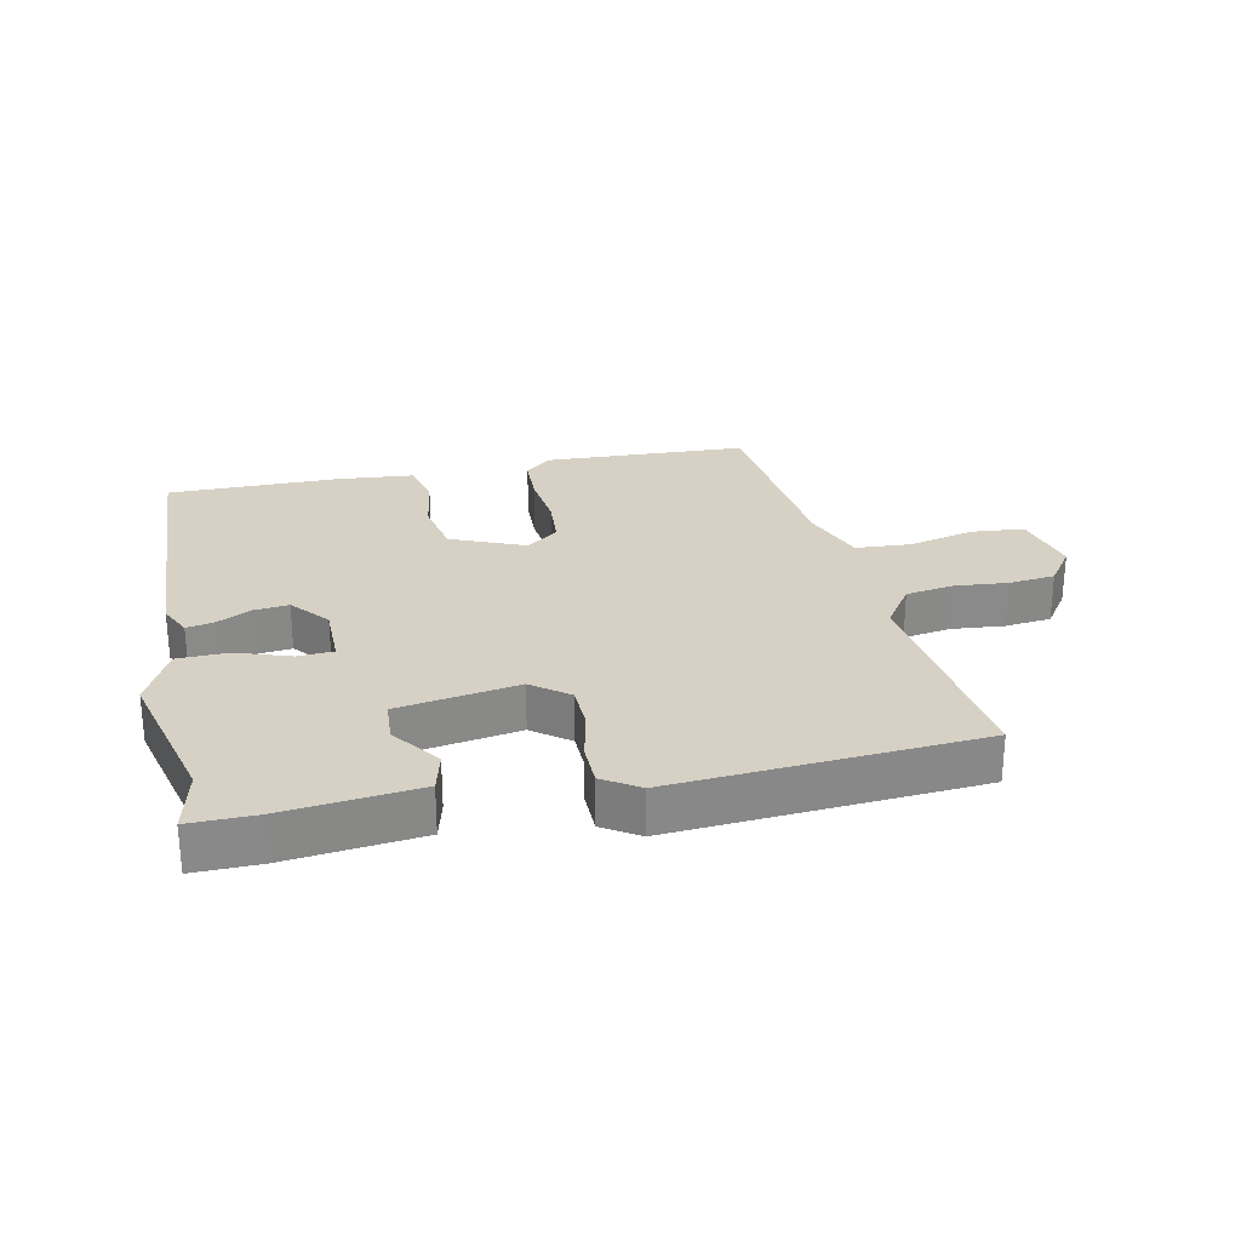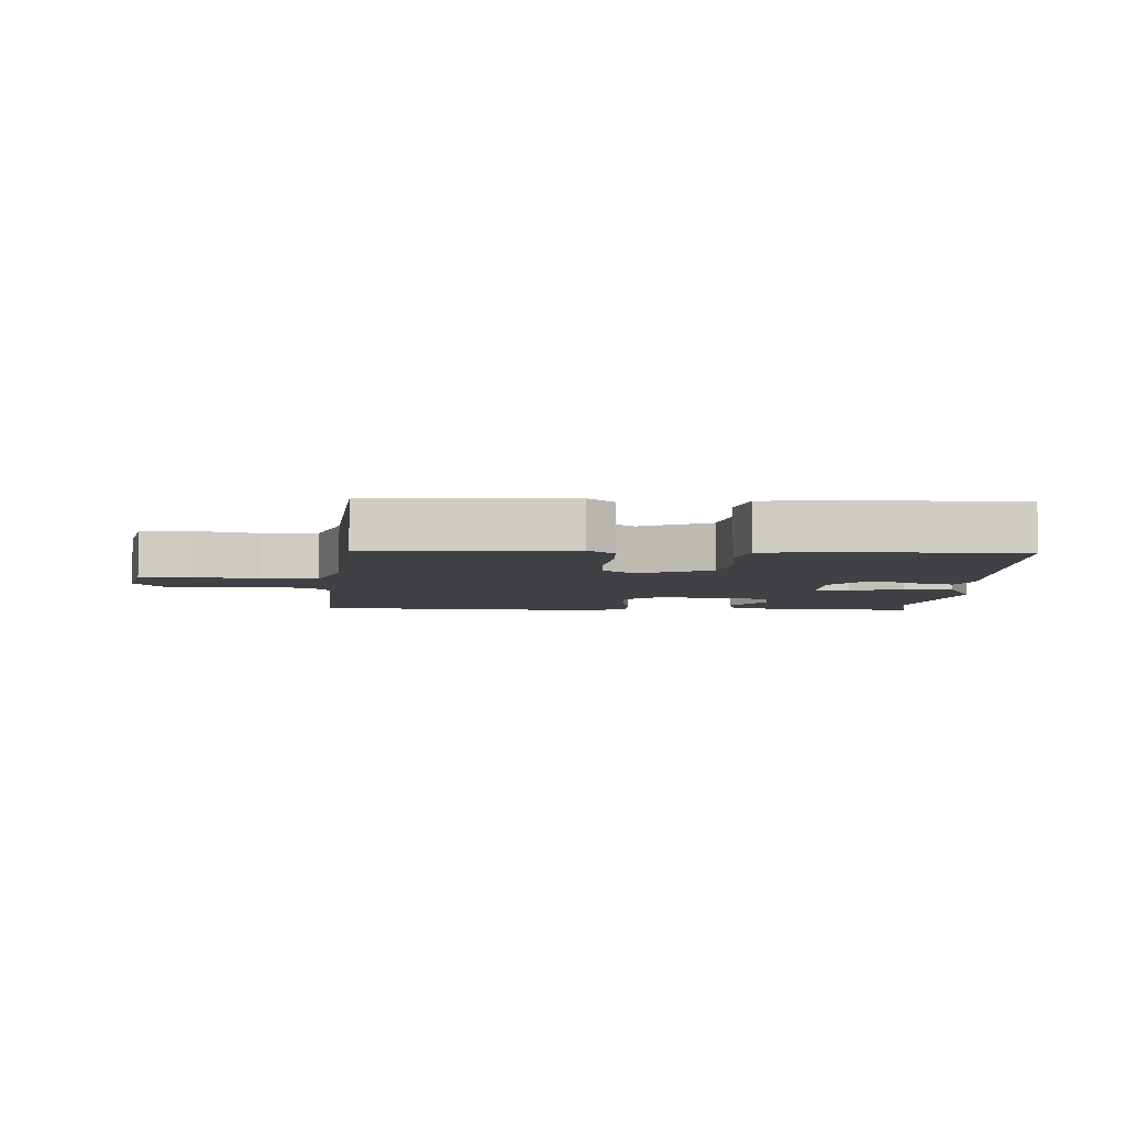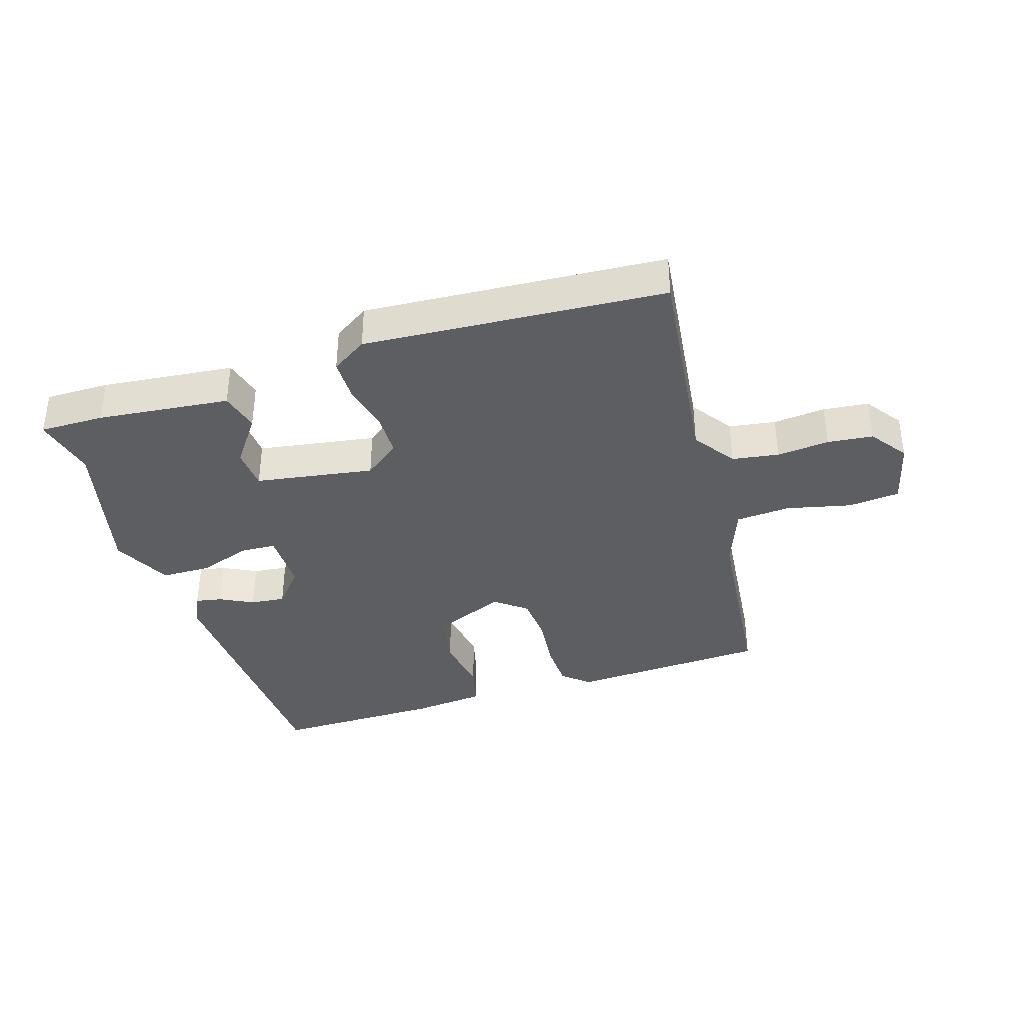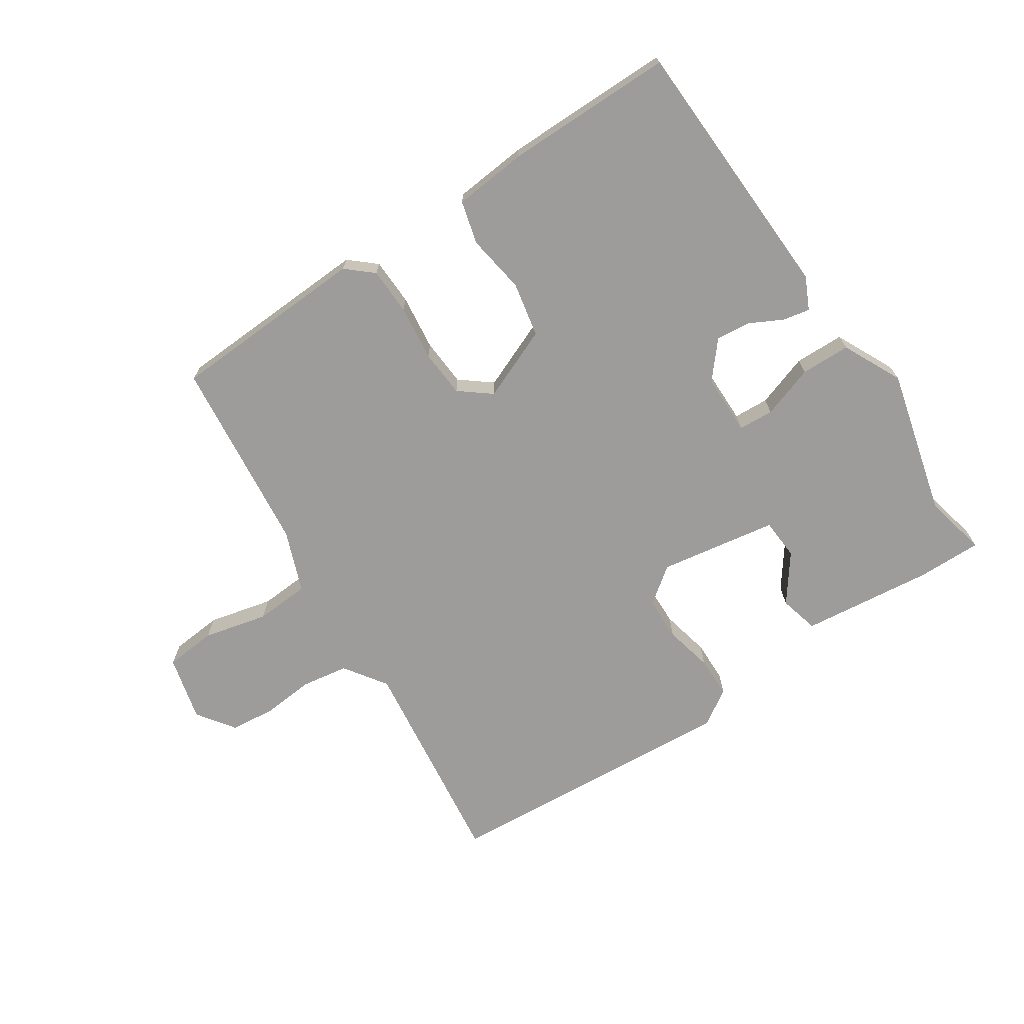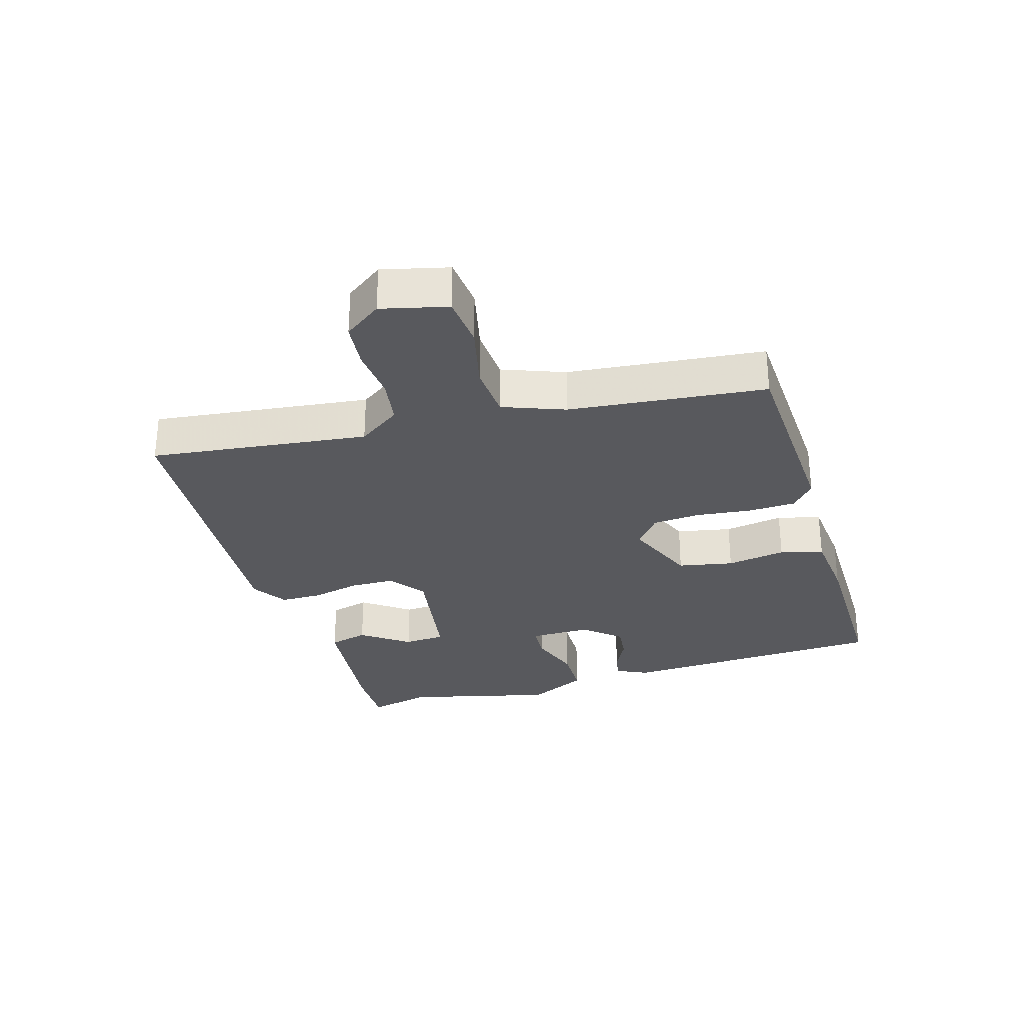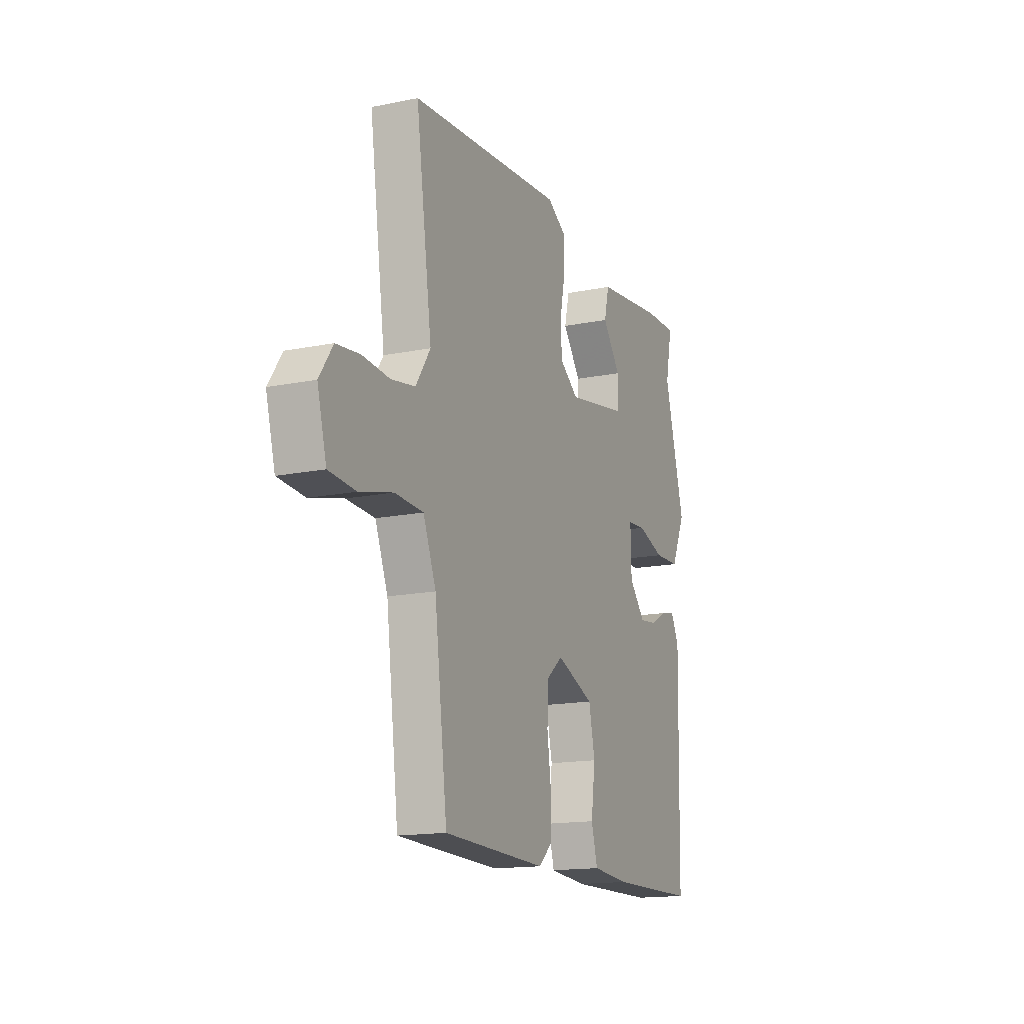
<metadata>
{"format":"obj","ext":"obj","renderer":"f3d","projection":"perspective","resolution":1024,"background":"white","views":[{"elev":27.0,"azim":-10.9,"up":"+Y"},{"elev":-5.7,"azim":178.6,"up":"+Y"},{"elev":-37.4,"azim":18.7,"up":"+Y"},{"elev":-70.3,"azim":-145.5,"up":"+Y"},{"elev":-29.8,"azim":107.8,"up":"+Y"},{"elev":-15.6,"azim":113.1,"up":"+Z"}]}
</metadata>
<code>
v 0.538 0.07 0.495
v 0.489 0.07 0.151
v 0.534 0.07 0.083
v 0.608 0.07 0.07
v 0.691 0.07 0.076
v 0.763 0.07 0.067
v 0.804 0.07 0.007
v 0.776 0.07 -0.097
v 0.694 0.07 -0.103
v 0.592 0.07 -0.077
v 0.505 0.07 -0.081
v 0.466 0.07 -0.178
v 0.427 0.07 -0.488
v 0.111 0.07 -0.497
v 0.07 0.07 -0.46
v 0.069 0.07 -0.385
v 0.081 0.07 -0.297
v 0.077 0.07 -0.221
v 0.028 0.07 -0.181
v -0.088 0.07 -0.227
v -0.107 0.07 -0.314
v -0.094 0.07 -0.408
v -0.113 0.07 -0.476
v -0.229 0.07 -0.485
v -0.498 0.07 -0.481
v -0.508 0.07 -0.055
v -0.483 0.07 -0.005
v -0.441 0.07 -0.014
v -0.389 0.07 -0.042
v -0.334 0.07 -0.049
v -0.284 0.07 0.008
v -0.282 0.07 0.105
v -0.338 0.07 0.109
v -0.422 0.07 0.082
v -0.501 0.07 0.085
v -0.545 0.07 0.18
v -0.482 0.07 0.412
v -0.503 0.07 0.513
v -0.401 0.07 0.51
v -0.191 0.07 0.483
v -0.176 0.07 0.42
v -0.232 0.07 0.346
v -0.229 0.07 0.28
v -0.042 0.07 0.246
v 0.016 0.07 0.288
v 0.019 0.07 0.358
v 0.003 0.07 0.436
v 0.005 0.07 0.502
v 0.062 0.07 0.537
v 0.538 0 0.495
v 0.489 0 0.151
v 0.534 0 0.083
v 0.608 0 0.07
v 0.691 0 0.076
v 0.763 0 0.067
v 0.804 0 0.007
v 0.776 0 -0.097
v 0.694 0 -0.103
v 0.592 0 -0.077
v 0.505 0 -0.081
v 0.466 0 -0.178
v 0.427 0 -0.488
v 0.111 0 -0.497
v 0.07 0 -0.46
v 0.069 0 -0.385
v 0.081 0 -0.297
v 0.077 0 -0.221
v 0.028 0 -0.181
v -0.088 0 -0.227
v -0.107 0 -0.314
v -0.094 0 -0.408
v -0.113 0 -0.476
v -0.229 0 -0.485
v -0.498 0 -0.481
v -0.508 0 -0.055
v -0.483 0 -0.005
v -0.441 0 -0.014
v -0.389 0 -0.042
v -0.334 0 -0.049
v -0.284 0 0.008
v -0.282 0 0.105
v -0.338 0 0.109
v -0.422 0 0.082
v -0.501 0 0.085
v -0.545 0 0.18
v -0.482 0 0.412
v -0.503 0 0.513
v -0.401 0 0.51
v -0.191 0 0.483
v -0.176 0 0.42
v -0.232 0 0.346
v -0.229 0 0.28
v -0.042 0 0.246
v 0.016 0 0.288
v 0.019 0 0.358
v 0.003 0 0.436
v 0.005 0 0.502
v 0.062 0 0.537
f 49 1 2
f 48 49 2
f 47 48 2
f 46 47 2
f 45 46 2 3
f 44 45 3
f 43 44 3
f 40 41 42
f 39 40 42
f 38 39 42
f 37 38 42
f 37 42 43
f 36 37 43
f 35 36 43
f 34 35 43
f 33 34 43
f 32 33 43 3
f 27 28 29
f 26 27 29
f 25 26 29
f 24 25 29
f 23 24 29
f 22 23 29
f 21 22 29
f 20 21 29 30
f 19 20 30 31
f 15 16 17
f 14 15 17
f 13 14 17
f 12 13 17
f 11 12 17 18
f 8 9 10
f 7 8 10
f 6 7 10
f 5 6 10
f 4 5 10
f 4 10 11
f 3 4 11
f 32 3 11
f 31 32 11
f 19 31 11
f 11 18 19
f 51 50 98
f 51 98 97
f 51 97 96
f 51 96 95
f 52 51 95 94
f 52 94 93
f 52 93 92
f 91 90 89
f 91 89 88
f 91 88 87
f 91 87 86
f 92 91 86
f 92 86 85
f 92 85 84
f 92 84 83
f 92 83 82
f 52 92 82 81
f 78 77 76
f 78 76 75
f 78 75 74
f 78 74 73
f 78 73 72
f 78 72 71
f 78 71 70
f 79 78 70 69
f 80 79 69 68
f 66 65 64
f 66 64 63
f 66 63 62
f 66 62 61
f 67 66 61 60
f 59 58 57
f 59 57 56
f 59 56 55
f 59 55 54
f 59 54 53
f 60 59 53
f 60 53 52
f 60 52 81
f 60 81 80
f 60 80 68
f 68 67 60
f 1 50 51 2
f 2 51 52 3
f 3 52 53 4
f 4 53 54 5
f 5 54 55 6
f 6 55 56 7
f 7 56 57 8
f 8 57 58 9
f 9 58 59 10
f 10 59 60 11
f 11 60 61 12
f 12 61 62 13
f 13 62 63 14
f 14 63 64 15
f 15 64 65 16
f 16 65 66 17
f 17 66 67 18
f 18 67 68 19
f 19 68 69 20
f 20 69 70 21
f 21 70 71 22
f 22 71 72 23
f 23 72 73 24
f 24 73 74 25
f 25 74 75 26
f 26 75 76 27
f 27 76 77 28
f 28 77 78 29
f 29 78 79 30
f 30 79 80 31
f 31 80 81 32
f 32 81 82 33
f 33 82 83 34
f 34 83 84 35
f 35 84 85 36
f 36 85 86 37
f 37 86 87 38
f 38 87 88 39
f 39 88 89 40
f 40 89 90 41
f 41 90 91 42
f 42 91 92 43
f 43 92 93 44
f 44 93 94 45
f 45 94 95 46
f 46 95 96 47
f 47 96 97 48
f 48 97 98 49
f 49 98 50 1

</code>
